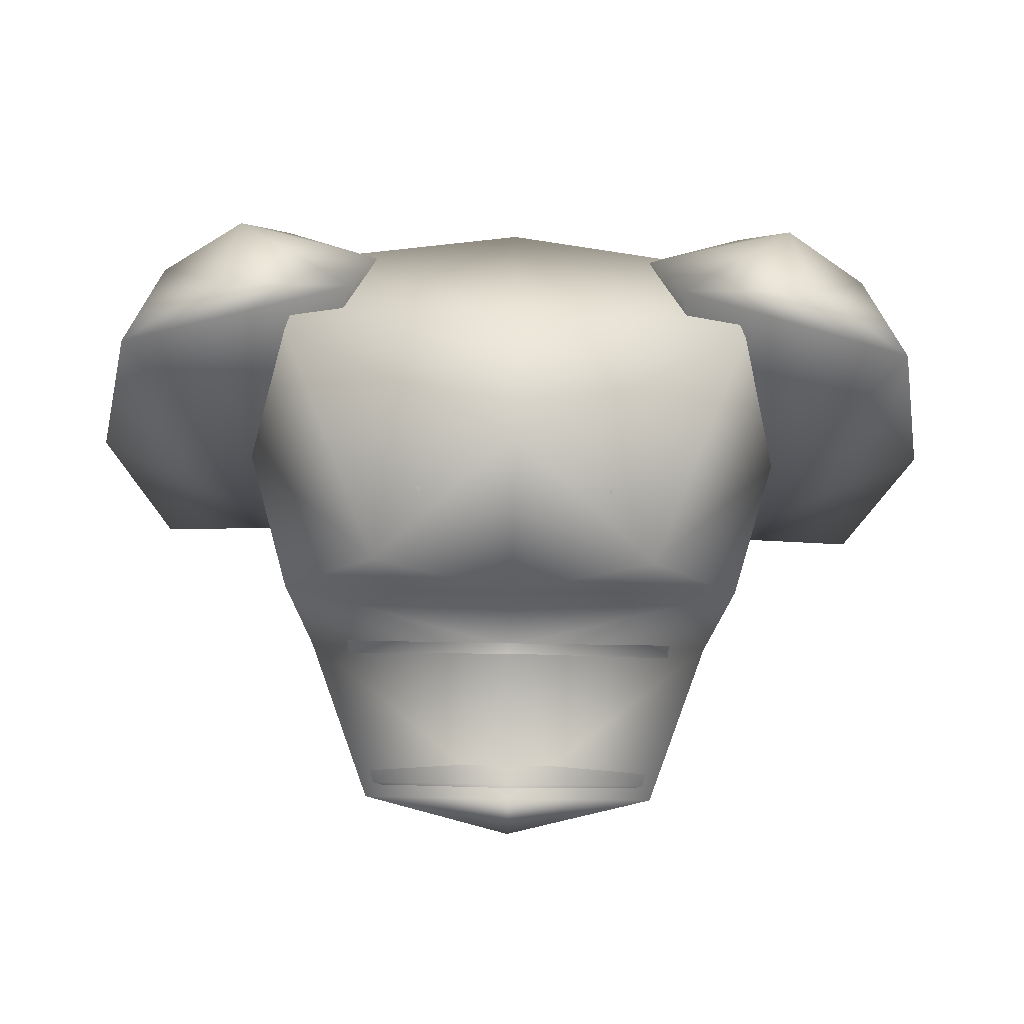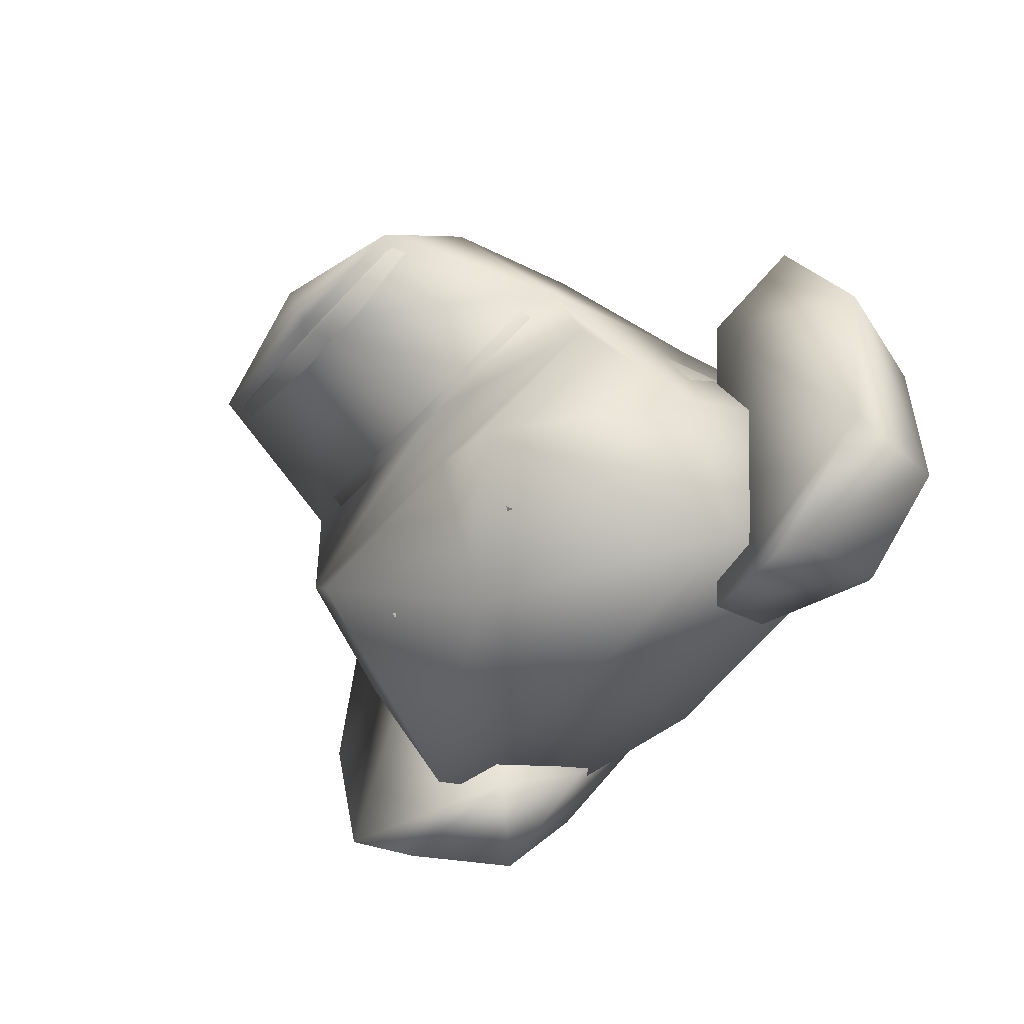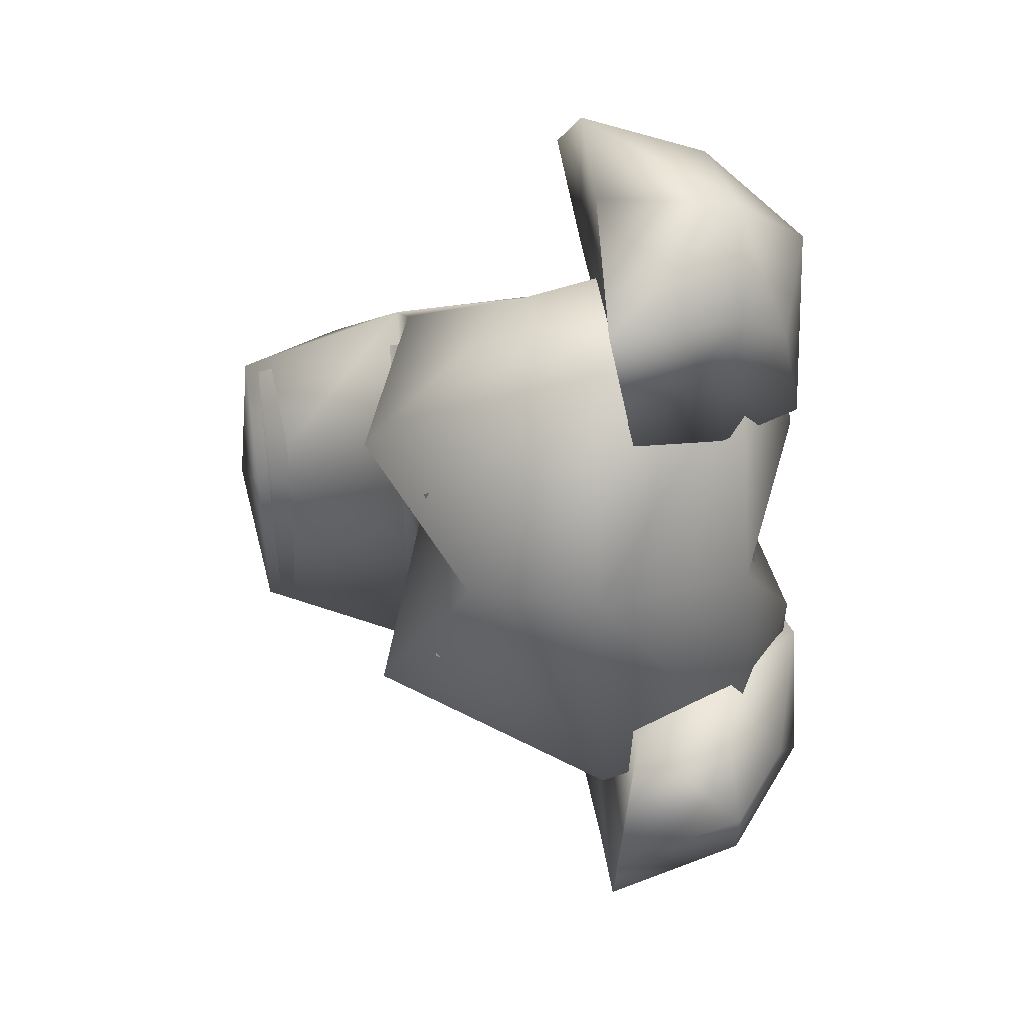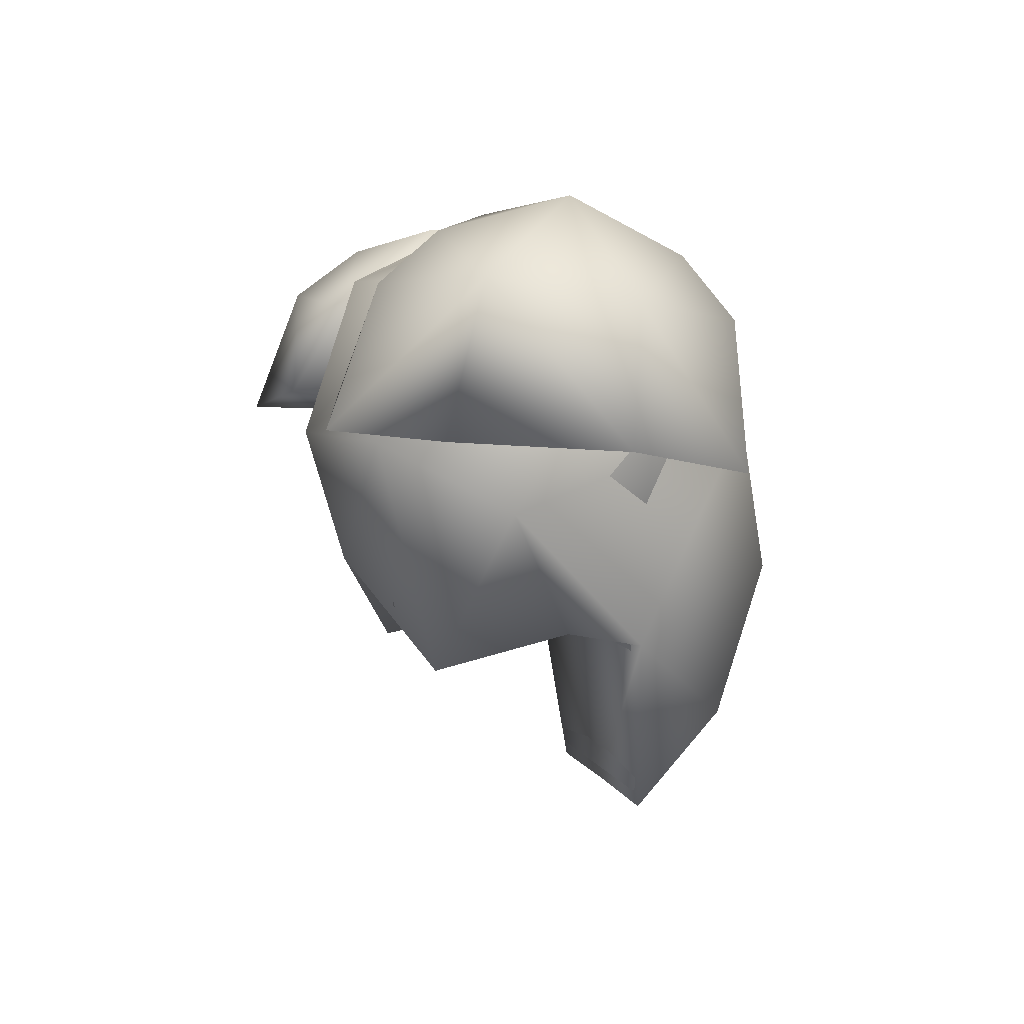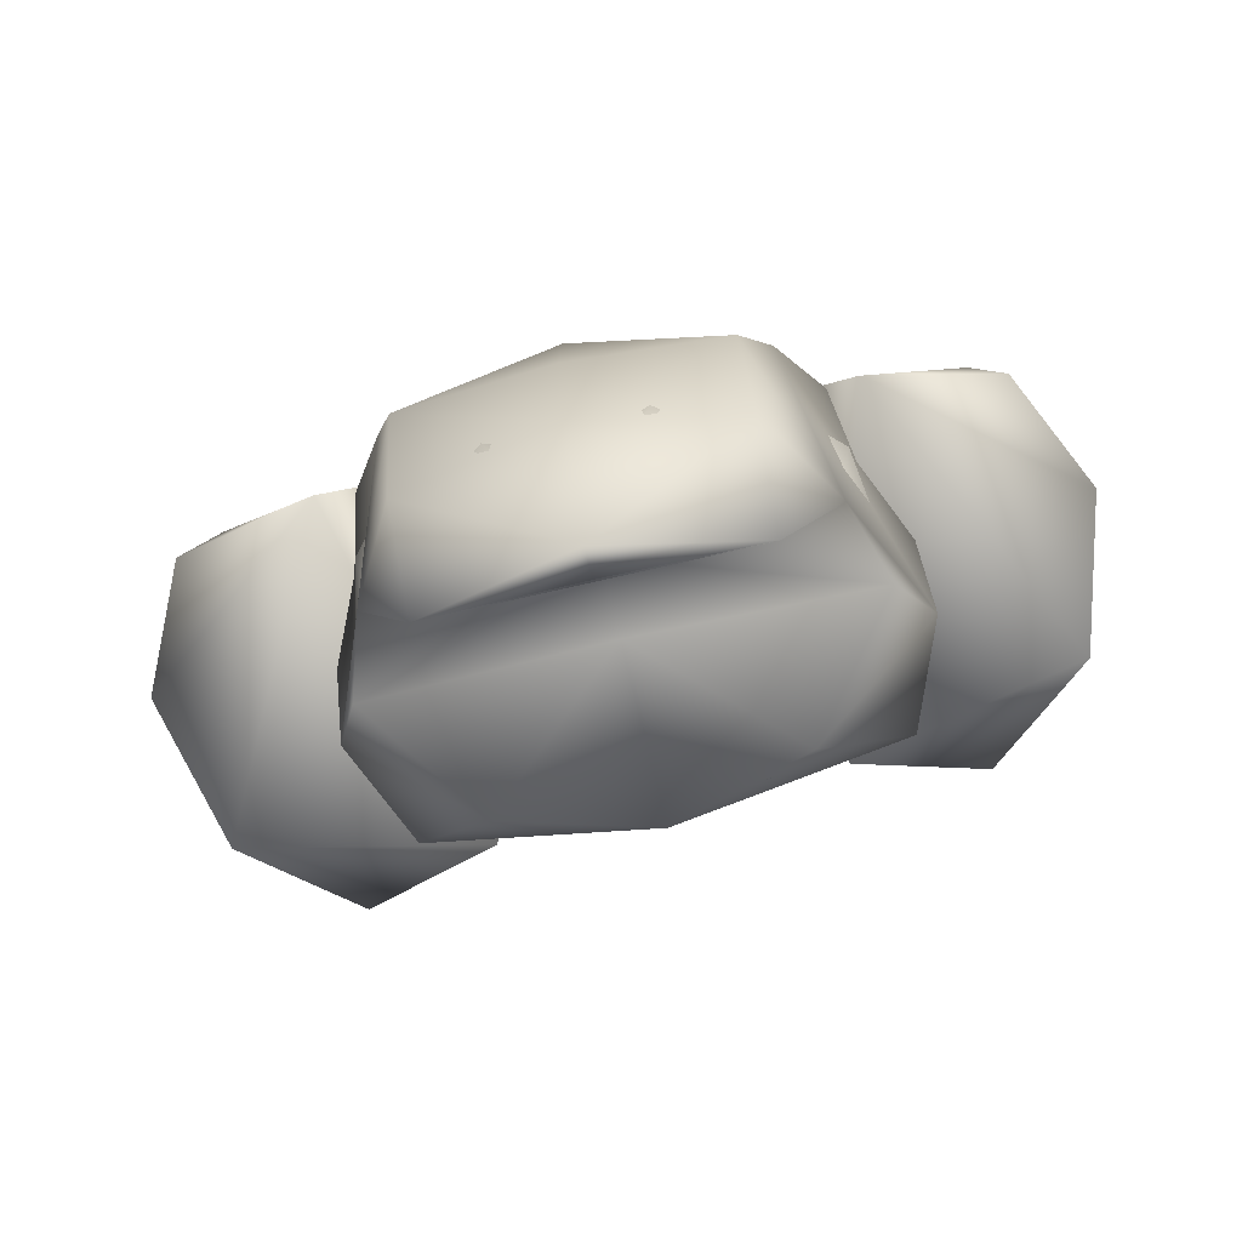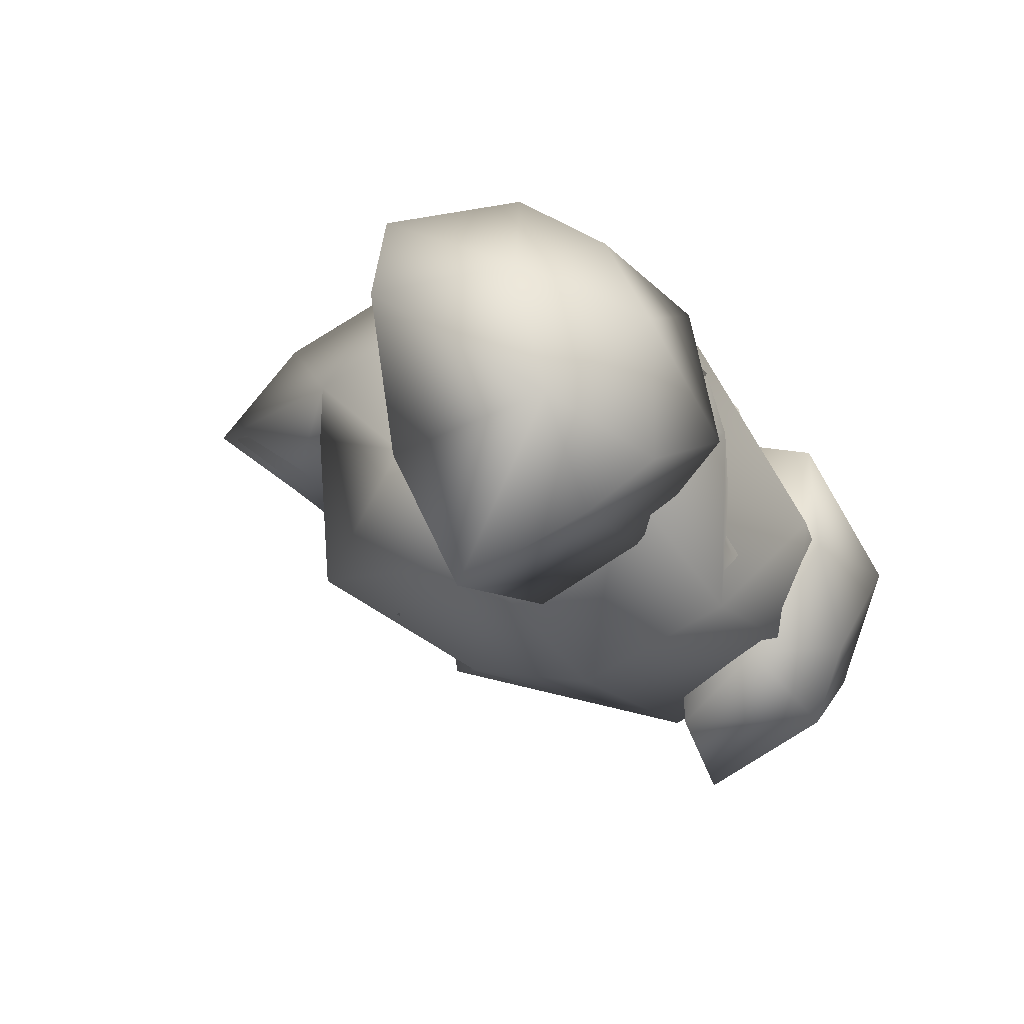
<metadata>
{"format":"obj","ext":"obj","renderer":"f3d","projection":"perspective","resolution":1024,"background":"white","views":[{"elev":-37.5,"azim":178.3,"up":"+Y"},{"elev":-49.5,"azim":50.6,"up":"+Z"},{"elev":-63.0,"azim":92.5,"up":"+Z"},{"elev":4.7,"azim":-103.1,"up":"+Y"},{"elev":-77.3,"azim":12.8,"up":"+Y"},{"elev":-27.2,"azim":118.2,"up":"+Z"}]}
</metadata>
<code>
v  9.312 5.766 3.391
v  9 3.281 4.766
v  0.01562 5.766 3.391
v  0.01562 3.281 4.766
v  7.516 -3.125 4.453
v  0.01562 -3.125 4.453
v  0.01562 -4.297 6.359
v  -7.469 -3.125 4.453
v  -10.72 5.766 3.391
v  -11.92 6.781 -0.4688
v  -9.266 5.766 3.391
v  0.01562 9.672 -9.75
v  11.97 6.781 -0.4688
v  5.156 7.312 -8.594
v  7.109 4.453 -6.375
v  16.23 18.06 -12.62
v  21.53 17.75 -8.344
v  9.938 19.19 -11.23
v  13.84 17.3 6.656
v  23.17 17.33 -0.6406
v  20.2 16.16 5.469
v  8.172 27.97 -3.797
v  8.812 23.69 -8.625
v  9.609 27.27 2.828
v  11.98 22.17 5.859
v  -11.23 24.48 -7.406
v  -14.05 23.33 0.5156
v  -10.03 26.89 -3.562
v  -12.03 23.42 4.609
v  -12.83 19.86 4.234
v  -5.516 27.42 -2.938
v  -4.672 25.95 -5.375
v  0.01562 24.48 -9.375
v  0.01562 16.42 -12.08
v  11.28 24.48 -7.406
v  12.16 16.42 -10.17
v  14.09 23.33 0.5156
v  14.16 13.12 -3.453
v  -5.109 7.312 -8.594
v  12.88 19.86 4.234
v  12.08 23.42 4.609
v  10.08 26.89 -3.562
v  -14.11 13.12 -3.453
v  -7.062 4.453 -6.375
v  -12.11 16.42 -10.17
v  -2.281 25.94 3.719
v  0.01562 22.94 5.406
v  -4.672 25.94 1.328
v  0.01562 25.94 -6.75
v  16 25.8 3.688
v  19.17 22.88 5.109
v  -9.625 15.78 8.391
v  -9.328 17.2 9.438
v  0.01562 13.88 11.02
v  -1.141 16.28 11.72
v  -1.484 23.77 6.875
v  5.562 27.42 -2.938
v  4.703 25.95 -5.375
v  4.703 25.94 1.328
v  2.328 25.94 3.719
v  10.77 5.766 3.391
v  9.672 15.78 8.391
v  7.766 9.484 10.45
v  0.01562 11.69 12.05
v  3.875 9.953 10.33
v  0.01562 10.42 9.109
v  0.01562 8.125 10.19
v  -3.828 9.953 10.33
v  -3.953 7.859 11.48
v  -7.969 8.359 8.312
v  -7.969 7.578 8.672
v  -7.969 4.375 7.219
v  -8.953 3.281 4.766
v  -7.469 2.25 7.734
v  -3.719 2.094 10.45
v  0.01562 1.938 9.078
v  3.766 2.094 10.45
v  4 4.391 9.906
v  8.016 4.375 7.219
v  8.016 7.578 8.672
v  8.016 8.359 8.312
v  -7.719 9.484 10.45
v  -3.953 4.391 9.906
v  0.01562 4.422 8.5
v  4 7.859 11.48
v  7.516 2.25 7.734
v  1.516 23.77 6.875
v  1.188 16.28 11.72
v  9.375 17.2 9.438
v  -16.2 18.06 -12.62
v  -15.78 24.48 -10.22
v  -9.891 19.19 -11.23
v  -8.766 23.69 -8.625
v  -13.59 26.94 -7.109
v  -8.125 27.97 -3.797
v  15.81 24.48 -10.22
v  13.64 26.94 -7.109
v  -21.5 17.75 -8.344
v  -13.81 17.3 6.656
v  -23.14 17.33 -0.6406
v  -20.16 16.16 5.469
v  -9.578 27.27 2.828
v  -11.94 22.17 5.859
v  -15.97 25.8 3.688
v  -19.12 22.88 5.109
v  16.86 28.38 -1.797
v  20.2 24.69 -6.344
v  20.88 23.58 0.3438
v  -20.17 24.69 -6.344
v  -16.83 28.38 -1.797
v  -20.83 23.58 0.3438
g red
f 1 2 3
f 2 4 3
f 2 5 4
f 5 6 4
f 5 7 6
f 7 8 6
f 9 10 11
f 10 3 11
f 10 12 3
f 12 13 3
f 12 14 13
f 14 15 13
f 16 17 18
f 17 19 18
f 17 20 19
f 20 21 19
f 22 23 24
f 23 25 24
f 23 18 25
f 18 19 25
f 26 27 28
f 27 29 28
f 27 30 29
f 31 32 28
f 32 26 28
f 32 33 26
f 33 34 26
f 33 35 34
f 35 36 34
f 35 37 36
f 37 38 36
f 13 15 38
f 15 36 38
f 15 14 36
f 14 34 36
f 14 12 34
f 12 39 34
f 40 37 41
f 37 42 41
f 37 35 42
f 10 43 44
f 43 45 44
f 43 27 45
f 27 26 45
f 46 47 48
f 47 32 48
f 47 49 32
f 32 31 48
f 24 25 50
f 25 51 50
f 25 19 51
f 19 21 51
f 10 9 43
f 9 30 43
f 9 52 30
f 52 53 30
f 52 54 53
f 54 55 53
f 54 47 55
f 47 56 55
f 47 46 56
f 46 29 56
f 46 48 29
f 48 28 29
f 48 31 28
f 30 27 43
f 57 58 59
f 58 47 59
f 58 49 47
f 47 60 59
f 37 40 38
f 40 61 38
f 40 62 61
f 62 63 61
f 62 64 63
f 64 65 63
f 64 66 65
f 66 67 65
f 66 68 67
f 68 69 67
f 68 70 69
f 70 71 69
f 70 11 71
f 11 72 71
f 11 73 72
f 73 74 72
f 73 8 74
f 8 75 74
f 8 7 75
f 7 76 75
f 7 77 76
f 77 78 76
f 77 79 78
f 79 80 78
f 79 1 80
f 1 81 80
f 1 61 81
f 61 63 81
f 61 13 38
f 11 70 9
f 70 82 9
f 70 68 82
f 68 64 82
f 68 66 64
f 74 75 72
f 75 83 72
f 75 76 83
f 76 84 83
f 76 78 84
f 78 85 84
f 78 80 85
f 80 81 85
f 72 83 71
f 83 69 71
f 83 84 69
f 84 67 69
f 84 85 67
f 85 65 67
f 85 81 65
f 81 63 65
f 7 5 77
f 5 86 77
f 5 2 86
f 2 79 86
f 2 1 79
f 86 79 77
f 57 59 42
f 59 41 42
f 59 60 41
f 60 87 41
f 60 47 87
f 47 88 87
f 47 54 88
f 54 89 88
f 54 62 89
f 62 40 89
f 44 45 39
f 45 34 39
f 45 26 34
f 30 53 29
f 53 56 29
f 53 55 56
f 88 89 87
f 89 41 87
f 89 40 41
f 6 8 4
f 8 73 4
f 4 73 3
f 73 11 3
f 90 91 92
f 91 93 92
f 91 94 93
f 94 95 93
f 61 1 13
f 1 3 13
f 12 10 39
f 10 44 39
f 32 49 33
f 49 58 33
f 33 58 35
f 58 42 35
f 58 57 42
f 16 18 96
f 18 23 96
f 96 23 97
f 23 22 97
f 9 82 52
f 82 64 52
f 52 64 54
f 64 62 54
f 90 92 98
f 92 99 98
f 98 99 100
f 99 101 100
f 95 102 93
f 102 103 93
f 99 92 103
f 92 93 103
f 102 104 103
f 104 105 103
f 103 105 99
f 105 101 99
f 22 106 97
f 106 107 97
f 106 108 107
f 108 20 107
f 108 21 20
f 21 108 51
f 108 50 51
f 108 106 50
f 106 24 50
f 106 22 24
f 97 107 96
f 107 16 96
f 107 17 16
f 107 20 17
f 94 91 109
f 91 90 109
f 90 98 109
f 98 100 109
f 110 102 95
f 102 110 104
f 110 111 104
f 110 109 111
f 109 100 111
f 104 111 105
f 111 101 105
f 111 100 101
f 95 94 110
f 94 109 110
v  0.01562 25.17 -9.844
v  -6.016 28.31 -2.734
v  0.01562 25.92 -3.125
v  0.01562 24.53 7.172
v  -14.64 24 3.312
v  -9.906 17.42 9.828
v  -14.78 13.06 -4.016
v  -11.27 5.578 3.766
v  -12.66 6.531 -0.625
v  0.01562 5.578 3.703
v  0.01562 6.531 -0.375
v  12.72 6.531 -0.625
v  7.594 4.031 -6.734
v  14.84 13.06 -4.016
v  12.86 16.72 -10.77
v  14.69 24 3.312
v  11.95 25.08 -7.766
v  10.72 27.59 -3.781
v  6.078 28.31 -2.734
v  9.953 17.42 9.828
v  0.01562 16.39 12.31
v  8.188 9.375 11.7
v  0.01562 8.234 12.39
v  0.01562 1.266 10.69
v  -8.141 9.375 11.7
v  -8.141 1.266 9.125
v  -7.844 -3.922 4.625
v  0.01562 -3.922 4.719
v  0.01562 -5.156 6.438
v  7.891 -3.922 4.625
v  8.188 1.266 9.125
v  11.31 5.578 3.766
v  0.01562 16.72 -12.69
v  0.01562 9.516 -10.55
v  -12.8 16.72 -10.77
v  -11.91 25.08 -7.766
v  -10.66 27.59 -3.781
v  -7.547 4.031 -6.734
v  20.66 24.89 -6.734
v  23.94 16.8 -0.4688
v  22.12 17.27 -8.938
v  13.67 16.77 7.562
v  20.66 15.52 6.25
v  19.52 22.89 5.859
v  21.39 23.67 0.6094
v  16.03 26.11 4.297
v  16.98 28.94 -1.734
v  9.016 27.73 3.344
v  7.422 28.5 -3.938
v  8.125 23.8 -9.25
v  13.44 27.36 -7.578
v  15.83 24.67 -11
v  16.3 17.61 -13.64
v  9.359 18.83 -12.12
v  11.61 22.12 6.688
v  -15.8 24.7 -11.16
v  -20.72 24.94 -6.812
v  -13.36 27.44 -7.672
v  -16.97 29.06 -1.719
v  -21.45 23.69 0.6719
v  -16 26.17 4.422
v  -19.55 22.91 6.016
v  -11.5 22.11 6.844
v  -13.59 16.66 7.734
v  -9.203 18.77 -12.31
v  -22.2 17.17 -9.062
v  -16.27 17.52 -13.86
v  -7.938 23.81 -9.375
v  -7.234 28.61 -3.969
v  -8.859 27.83 3.453
v  -24.05 16.69 -0.4219
v  -20.7 15.38 6.406
g red_energy
f 112 113 114
f 113 115 114
f 113 116 115
f 116 117 115
f 116 118 117
f 118 119 117
f 118 120 119
f 120 121 119
f 120 122 121
f 122 123 121
f 122 124 123
f 124 125 123
f 124 126 125
f 126 127 125
f 126 128 127
f 128 129 127
f 128 130 129
f 130 127 129
f 130 115 127
f 115 131 127
f 115 132 131
f 132 133 131
f 132 134 133
f 134 135 133
f 134 136 135
f 136 137 135
f 136 119 137
f 119 138 137
f 119 139 138
f 139 140 138
f 139 141 140
f 141 142 140
f 141 143 142
f 143 133 142
f 143 131 133
f 115 130 114
f 130 112 114
f 130 128 112
f 128 144 112
f 128 126 144
f 126 145 144
f 126 124 145
f 124 122 145
f 138 140 137
f 140 135 137
f 140 142 135
f 142 133 135
f 119 121 139
f 121 143 139
f 121 123 143
f 123 125 143
f 143 141 139
f 115 117 132
f 117 136 132
f 117 119 136
f 136 134 132
f 127 131 125
f 131 143 125
f 146 144 145
f 144 147 112
f 147 113 112
f 147 148 113
f 148 116 113
f 148 147 116
f 147 146 116
f 147 144 146
f 116 146 118
f 146 149 118
f 146 145 149
f 145 122 149
f 122 120 149
f 120 118 149
f 150 151 152
f 151 153 152
f 151 154 153
f 154 155 153
f 154 156 155
f 156 157 155
f 156 158 157
f 158 159 157
f 158 160 159
f 160 161 159
f 160 162 161
f 162 163 161
f 162 150 163
f 150 164 163
f 150 152 164
f 152 165 164
f 152 153 165
f 153 166 165
f 153 155 166
f 155 157 166
f 160 158 162
f 158 150 162
f 158 156 150
f 156 151 150
f 156 154 151
f 164 165 163
f 165 161 163
f 165 166 161
f 166 159 161
f 166 157 159
f 167 168 169
f 168 170 169
f 168 171 170
f 171 172 170
f 171 173 172
f 173 174 172
f 173 175 174
f 175 176 174
f 175 177 176
f 177 178 176
f 177 168 178
f 168 167 178
f 178 167 176
f 167 179 176
f 167 169 179
f 169 180 179
f 169 170 180
f 170 181 180
f 170 172 181
f 172 174 181
f 176 179 174
f 179 181 174
f 179 180 181
f 182 168 177
f 177 175 182
f 175 183 182
f 175 173 183
f 173 171 183
f 168 182 171
f 182 183 171

</code>
